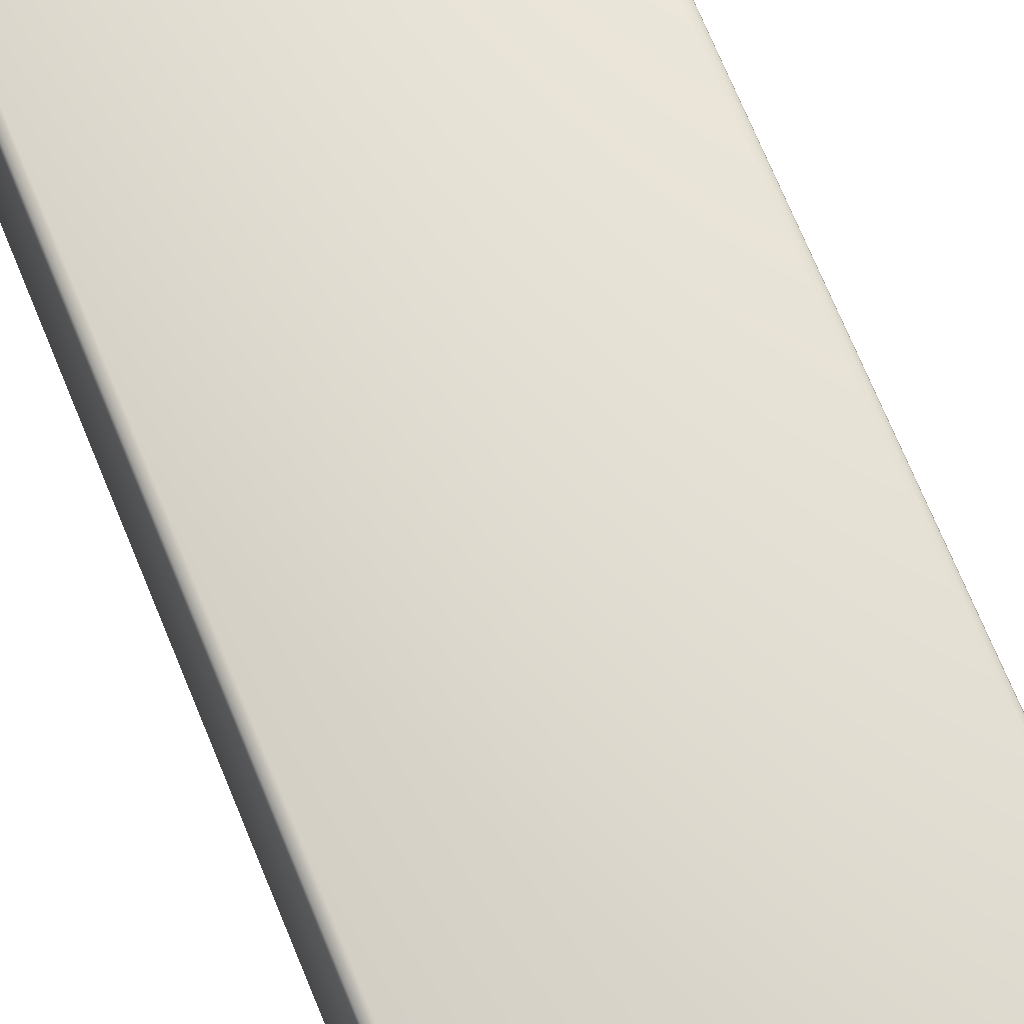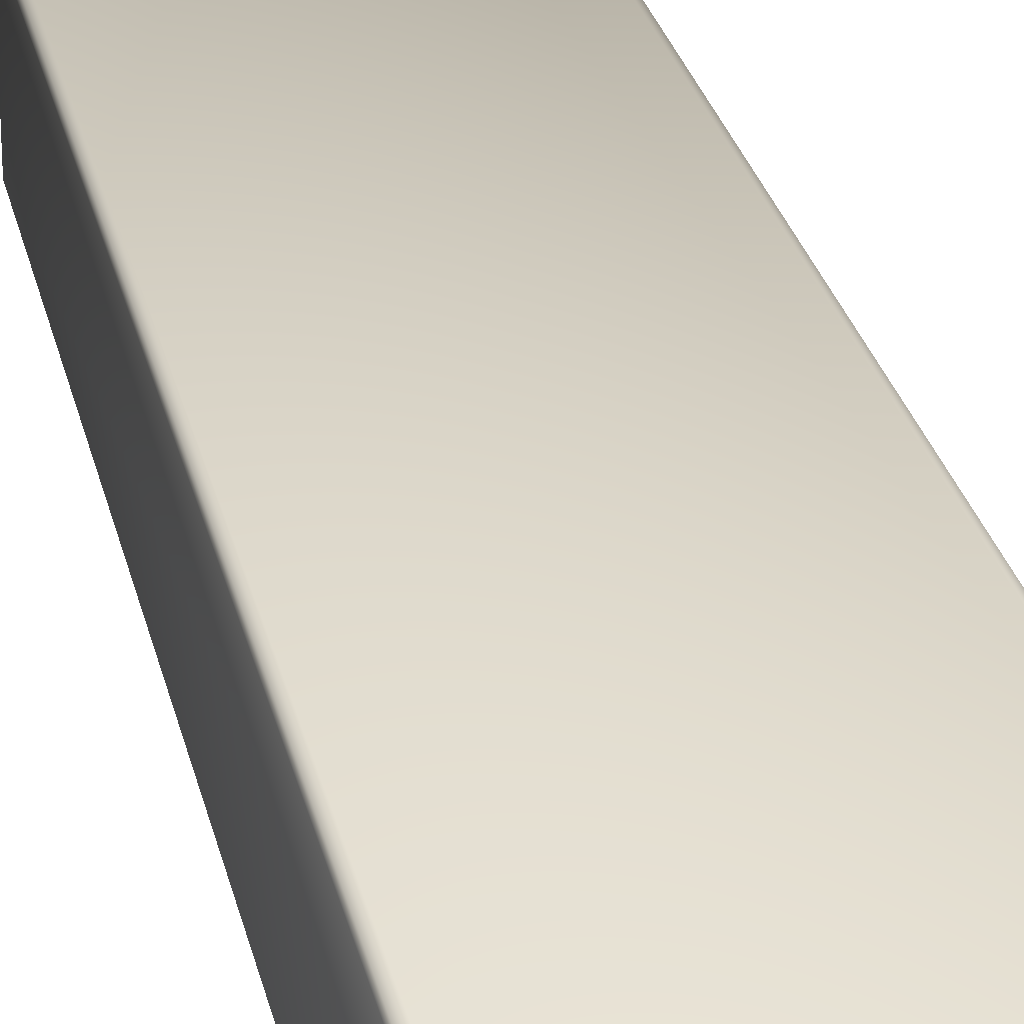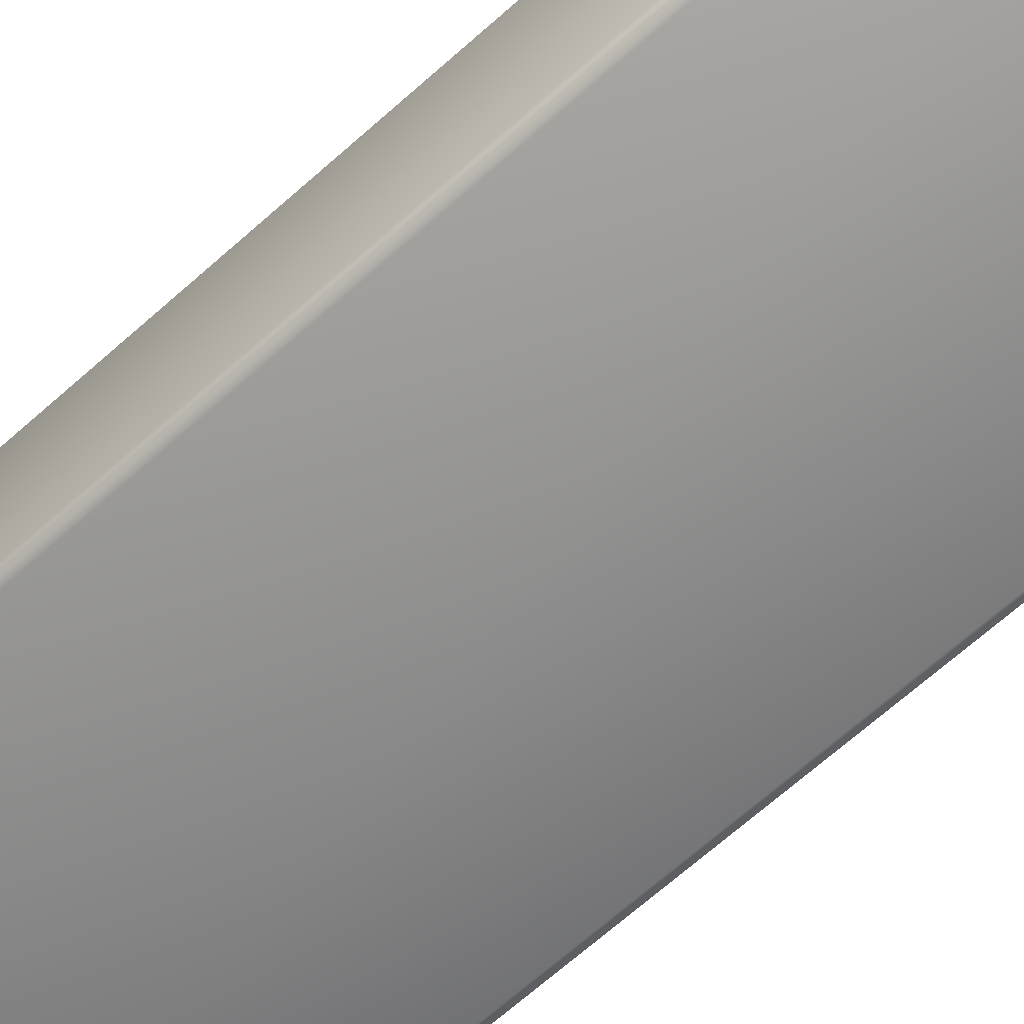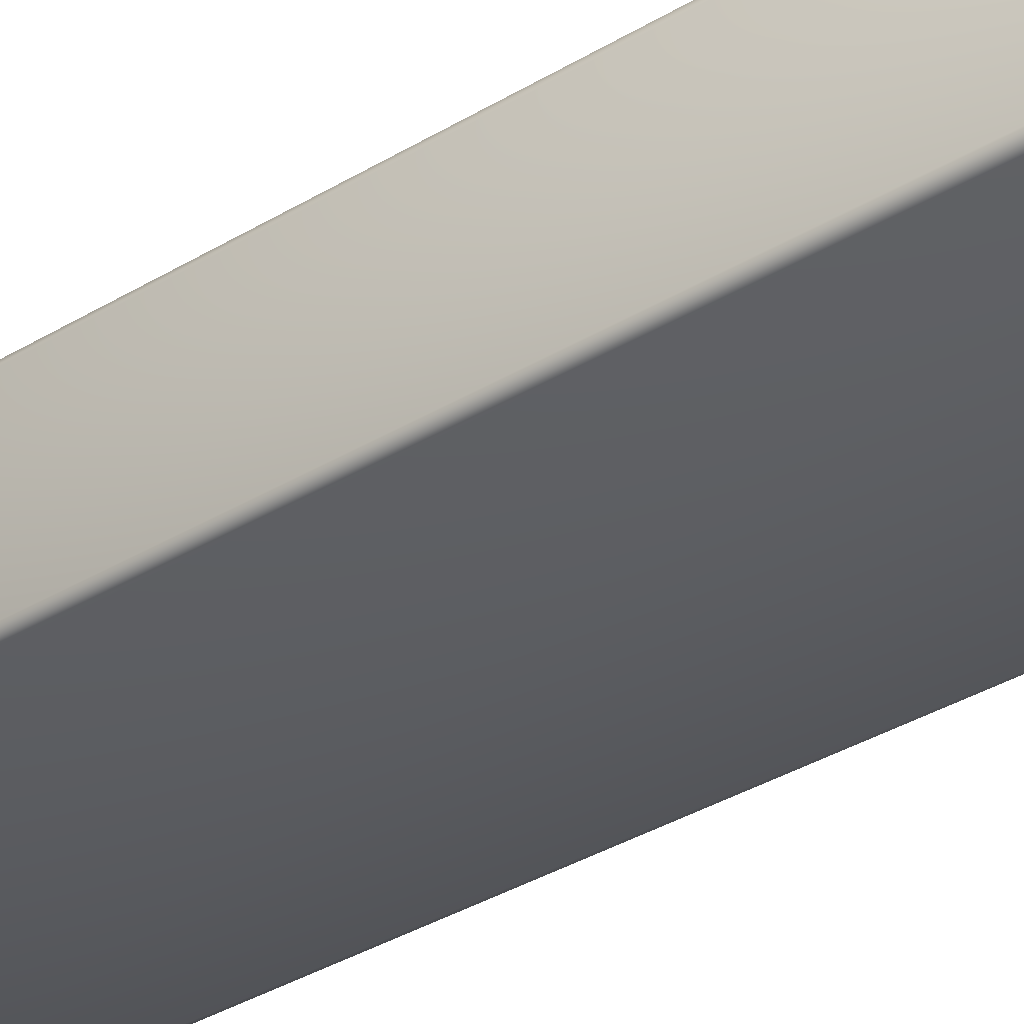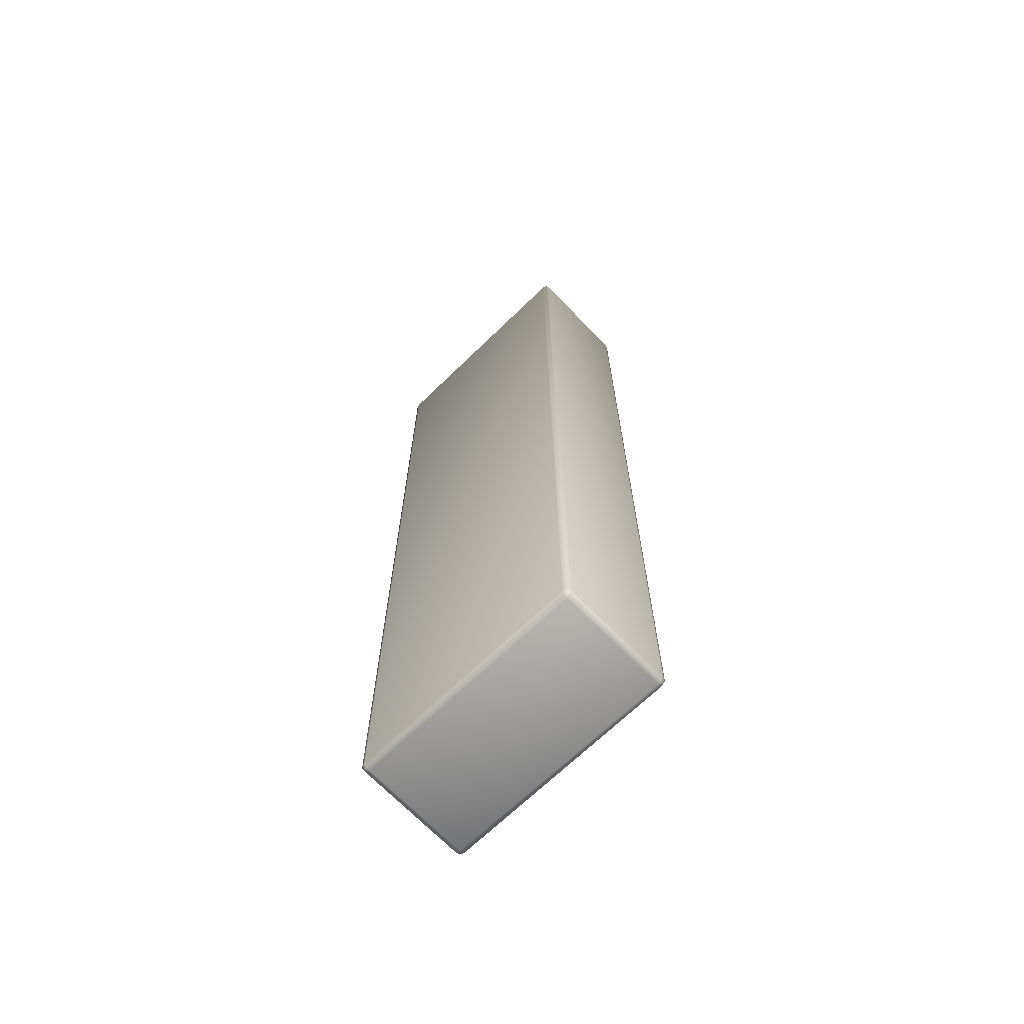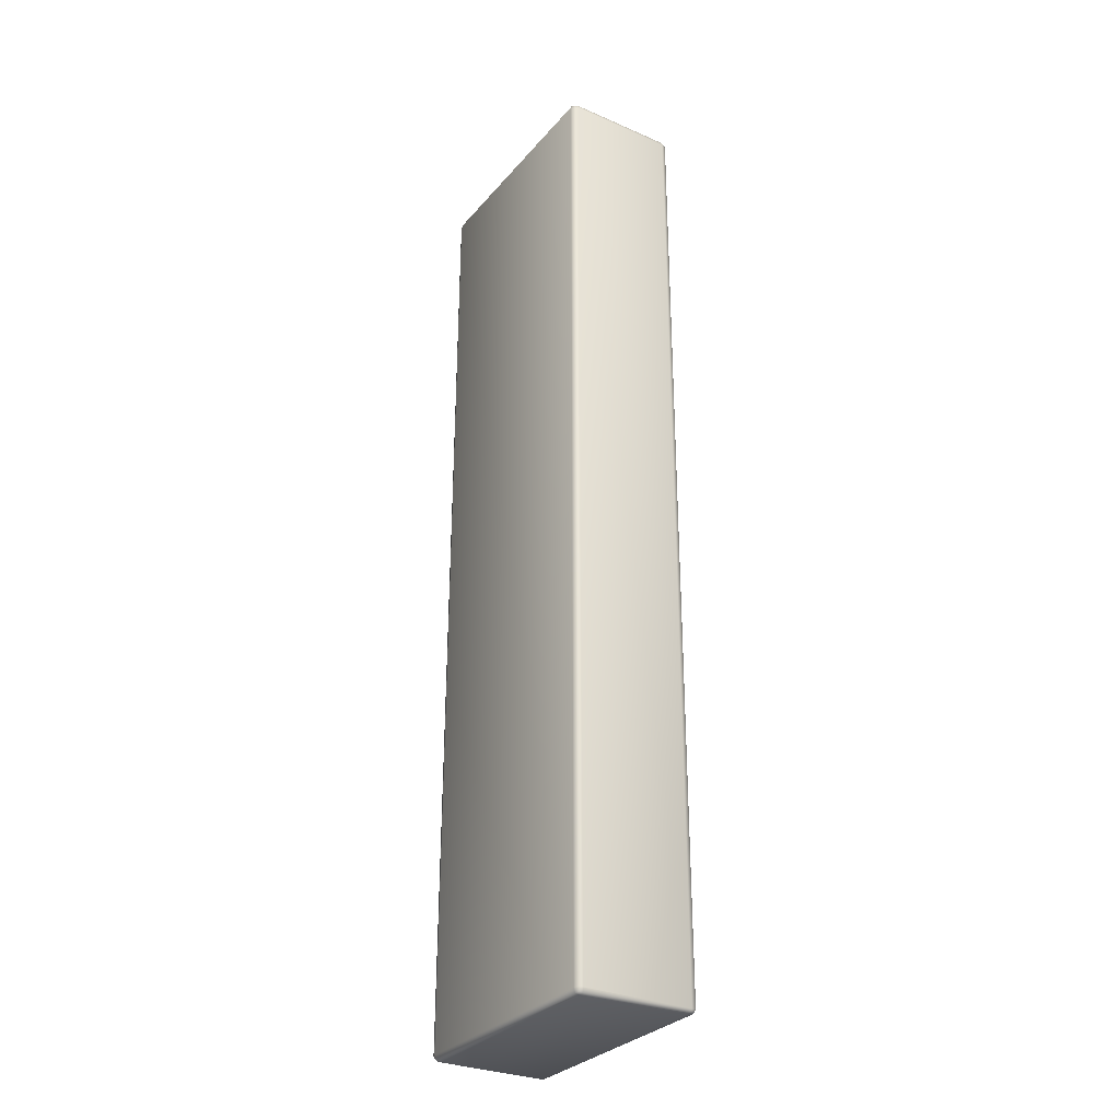
<metadata>
{"format":"obj","ext":"obj","renderer":"f3d","projection":"perspective","resolution":1024,"background":"white","views":[{"elev":67.8,"azim":-21.9,"up":"+Z"},{"elev":25.1,"azim":-11.4,"up":"+Z"},{"elev":-64.4,"azim":132.5,"up":"+Z"},{"elev":-34.3,"azim":129.6,"up":"+Z"},{"elev":-68.0,"azim":44.2,"up":"+Y"},{"elev":-30.1,"azim":-122.5,"up":"+Y"}]}
</metadata>
<code>
v  -23.88 -98.77 12.47
v  23.87 -98.76 12.43
v  23.88 98.77 12.5
v  -23.88 98.76 12.45
v  23.87 98.78 -12.44
v  23.88 -98.77 -12.51
v  -23.89 -98.77 -12.53
v  -23.87 98.76 -12.44
v  -24.99 -98.75 11.23
v  -25.04 98.75 11.24
v  -25.02 98.75 -11.24
v  -25.12 -98.77 -11.26
v  -23.8 99.99 11.11
v  23.88 99.99 11.25
v  23.83 100 -11.21
v  -23.67 99.89 -11.01
v  25.11 98.77 11.25
v  25.02 -98.75 11.24
v  25.13 -98.77 -11.26
v  25.01 98.73 -11.18
v  23.86 -99.91 11.24
v  -23.8 -99.47 11.17
v  -23.88 -100 -11.26
v  23.87 -99.99 -11.26
v  -23.74 99.64 12.2
v  -24.56 99.51 11.93
v  -24.77 98.74 12.16
v  -24.82 -98.77 12.18
v  -24.49 -99.38 11.86
v  -23.83 -99.46 11.94
v  23.85 -99.56 12.05
v  24.53 -99.42 11.91
v  24.73 -98.75 12.11
v  24.85 98.78 12.23
v  24.46 99.35 11.83
v  23.85 99.59 12.07
v  -24.75 98.75 -12.13
v  -24.45 99.47 -11.82
v  -23.85 99.64 -12.16
v  23.83 99.59 -12.2
v  24.47 99.39 -11.88
v  24.7 98.7 -12.03
v  24.81 -98.77 -12.19
v  24.57 -99.46 -11.95
v  23.87 -99.66 -12.15
v  -23.89 -99.74 -12.23
v  -24.62 -99.51 -12
v  -24.75 -98.75 -12.13
v  -24.79 -99.68 -11.26
v  -24.51 -99.39 11.18
v  -24.79 99.65 11.16
v  -24.78 99.6 -11.16
v  24.76 99.65 11.24
v  24.6 99.63 -11.04
v  24.72 -99.61 11.23
v  24.77 -99.66 -11.25
g LP_Celtic_Stone
f 1 2 3
f 3 4 1
f 5 6 7
f 7 8 5
f 9 10 11
f 11 12 9
f 13 14 15
f 15 16 13
f 17 18 19
f 19 20 17
f 21 22 23
f 23 24 21
f 4 25 26
f 26 27 4
f 1 28 29
f 29 30 1
f 2 31 32
f 32 33 2
f 3 34 35
f 35 36 3
f 8 37 38
f 38 39 8
f 5 40 41
f 41 42 5
f 6 43 44
f 44 45 6
f 7 46 47
f 47 48 7
f 12 48 47
f 47 49 12
f 9 50 29
f 29 28 9
f 10 27 26
f 26 51 10
f 11 52 38
f 38 37 11
f 16 39 38
f 38 52 16
f 13 51 26
f 26 25 13
f 14 36 35
f 35 53 14
f 15 54 41
f 41 40 15
f 20 42 41
f 41 54 20
f 17 53 35
f 35 34 17
f 18 33 32
f 32 55 18
f 19 56 44
f 44 43 19
f 24 45 44
f 44 56 24
f 21 55 32
f 32 31 21
f 22 30 29
f 29 50 22
f 23 49 47
f 47 46 23
f 1 4 27
f 27 28 1
f 2 1 30
f 30 31 2
f 3 2 33
f 33 34 3
f 4 3 36
f 36 25 4
f 5 8 39
f 39 40 5
f 6 5 42
f 42 43 6
f 7 6 45
f 45 46 7
f 8 7 48
f 48 37 8
f 9 12 49
f 49 50 9
f 10 9 28
f 28 27 10
f 11 10 51
f 51 52 11
f 12 11 37
f 37 48 12
f 13 16 52
f 52 51 13
f 14 13 25
f 25 36 14
f 15 14 53
f 53 54 15
f 16 15 40
f 40 39 16
f 17 20 54
f 54 53 17
f 18 17 34
f 34 33 18
f 19 18 55
f 55 56 19
f 20 19 43
f 43 42 20
f 21 24 56
f 56 55 21
f 22 21 31
f 31 30 22
f 23 22 50
f 50 49 23
f 24 23 46
f 46 45 24

</code>
